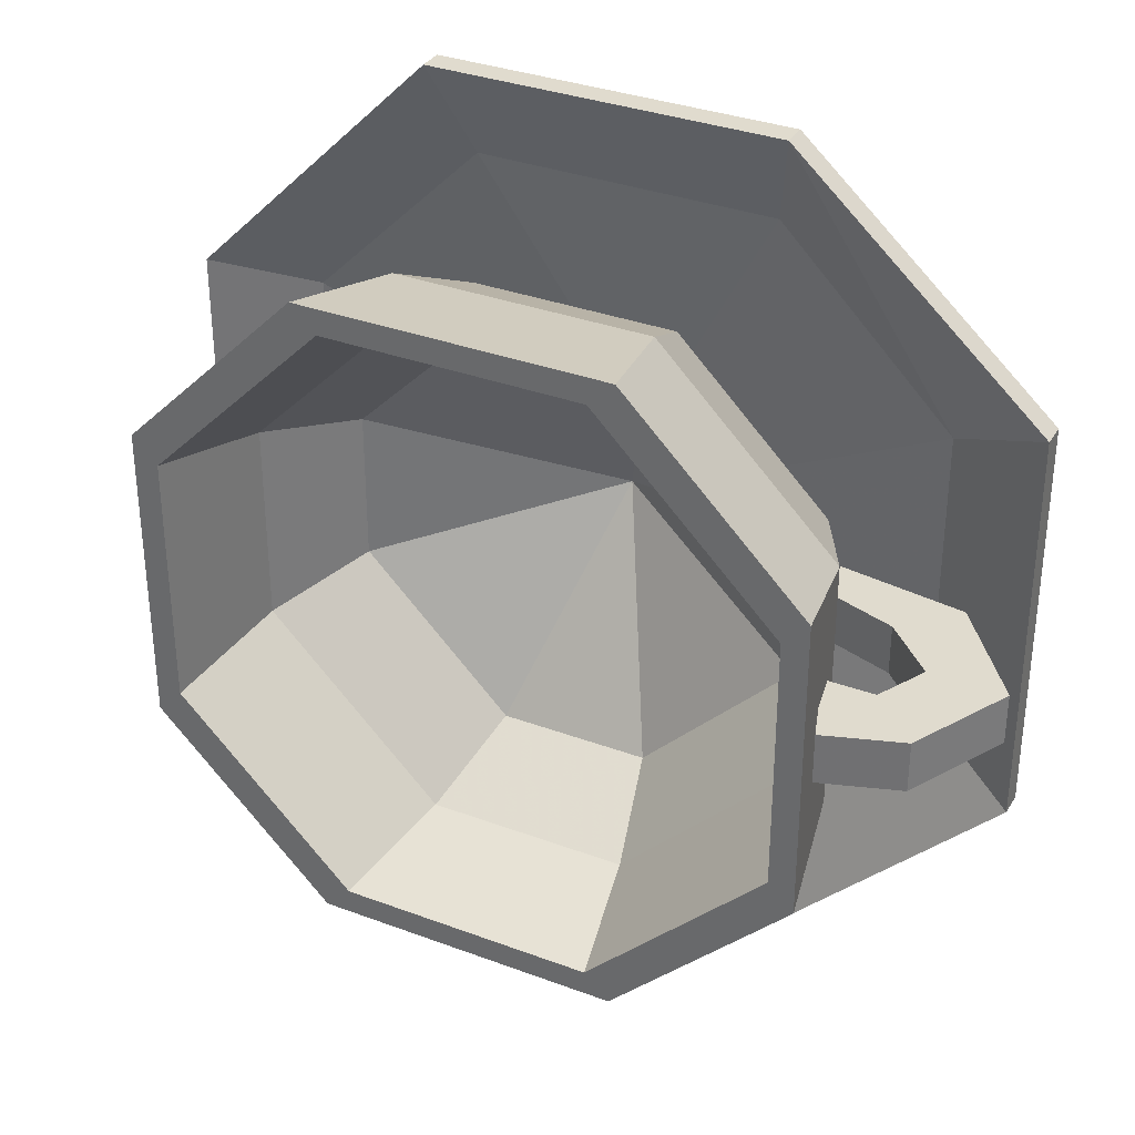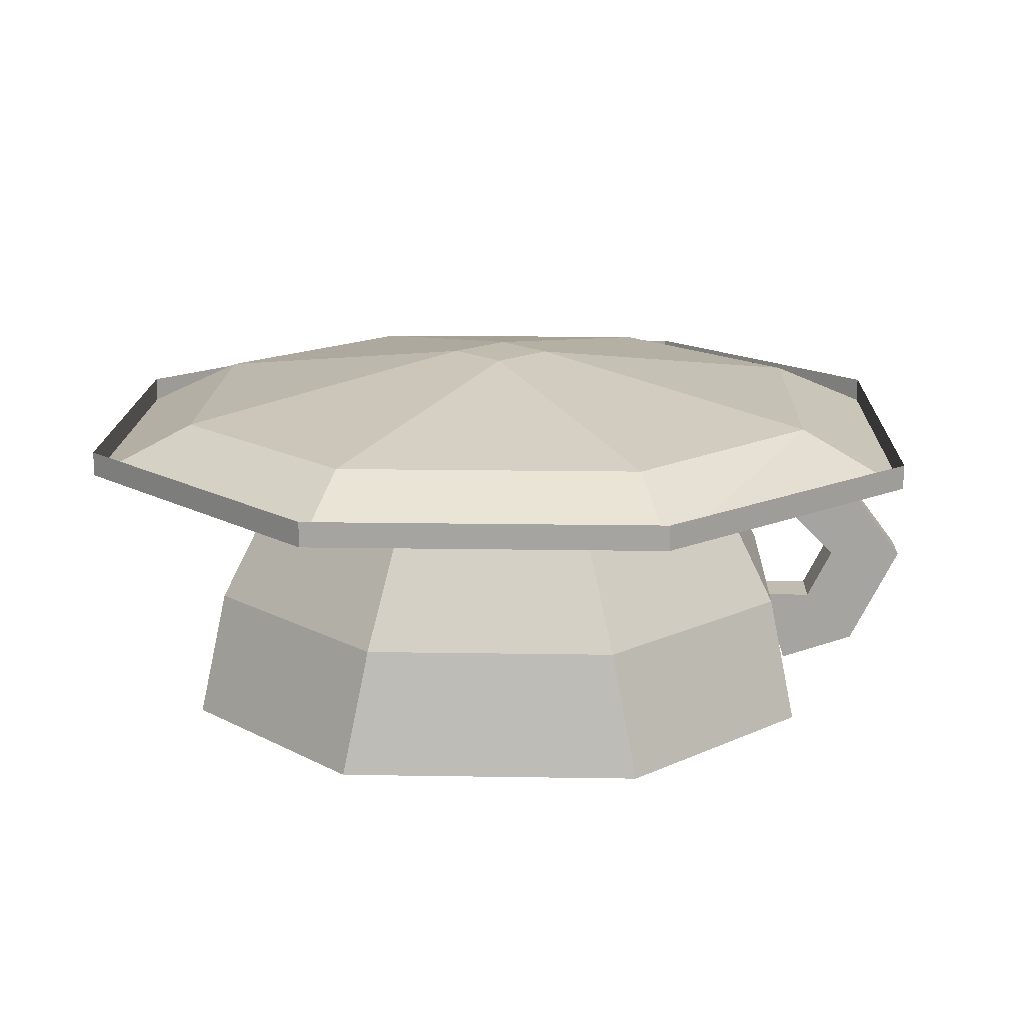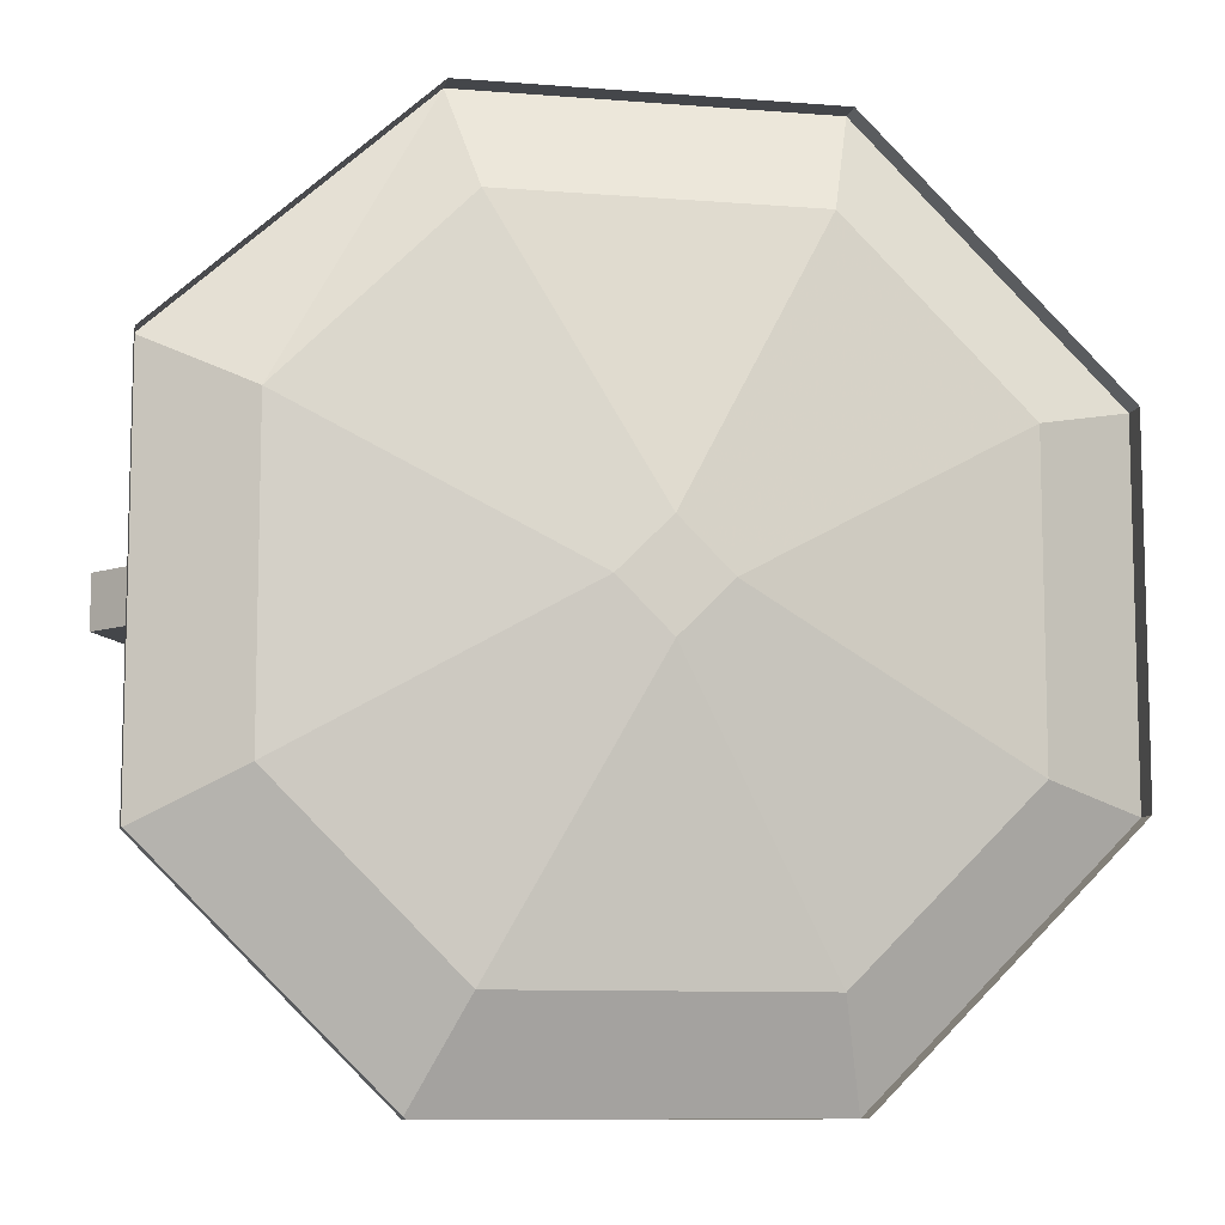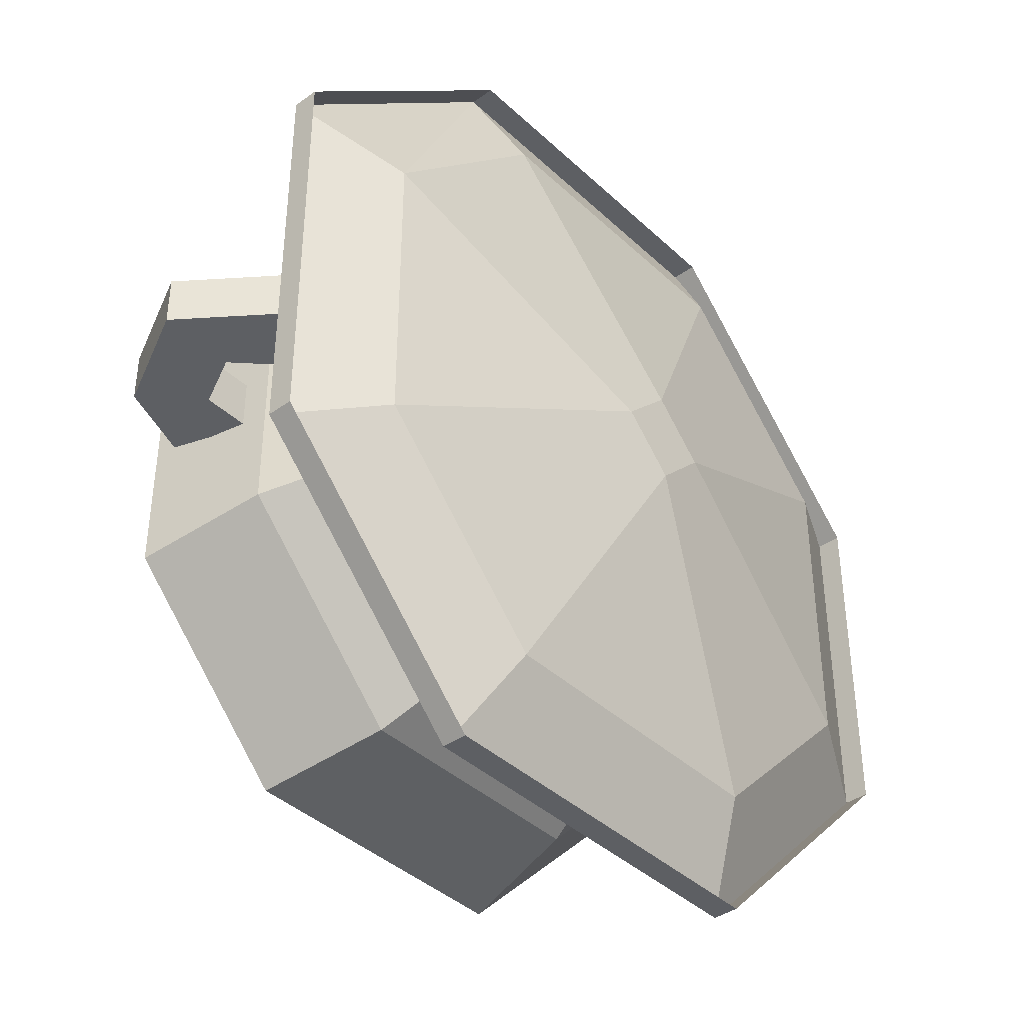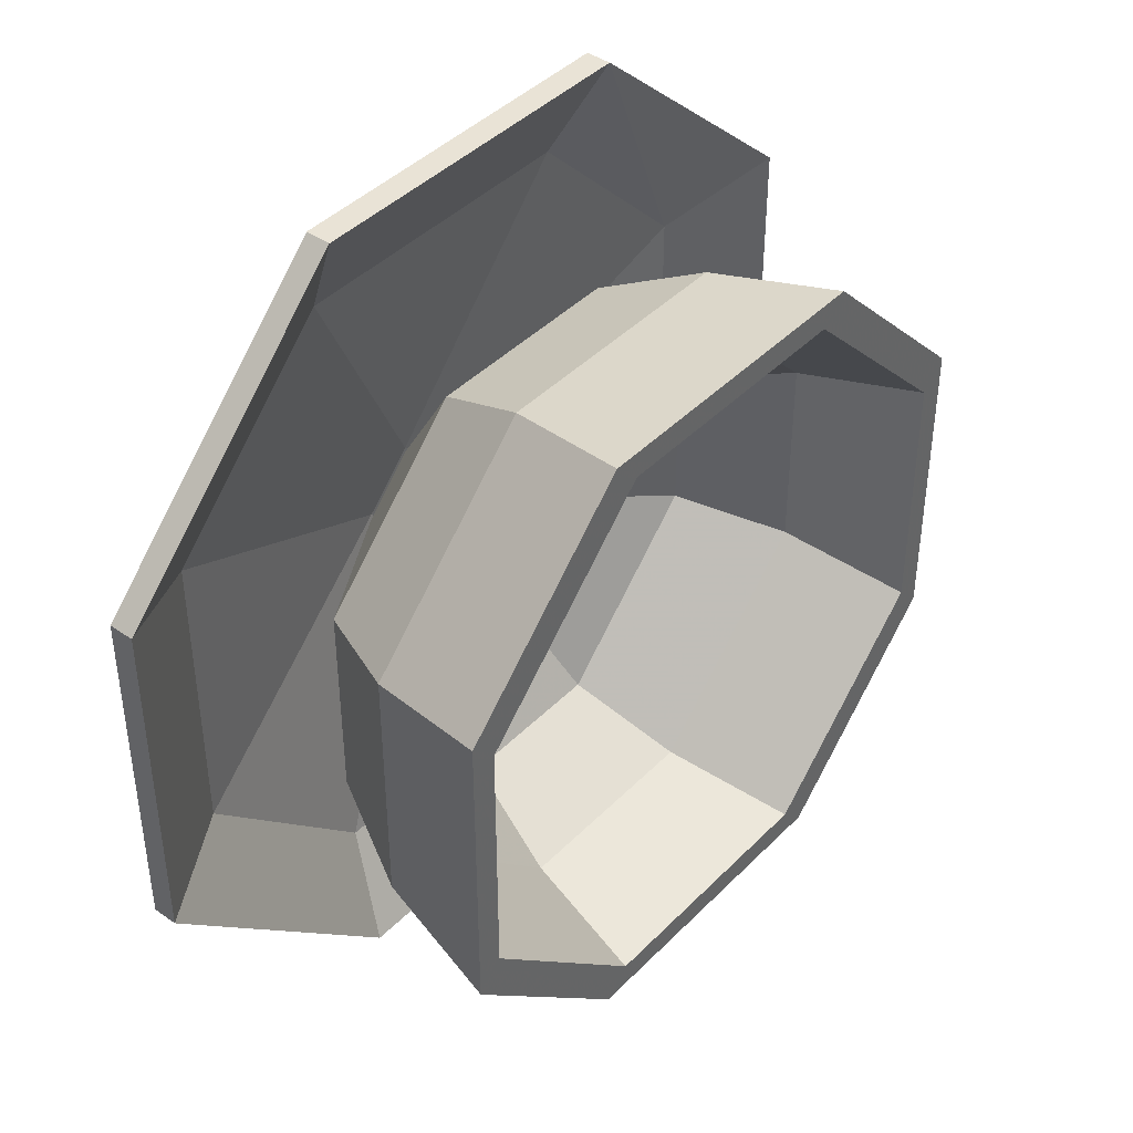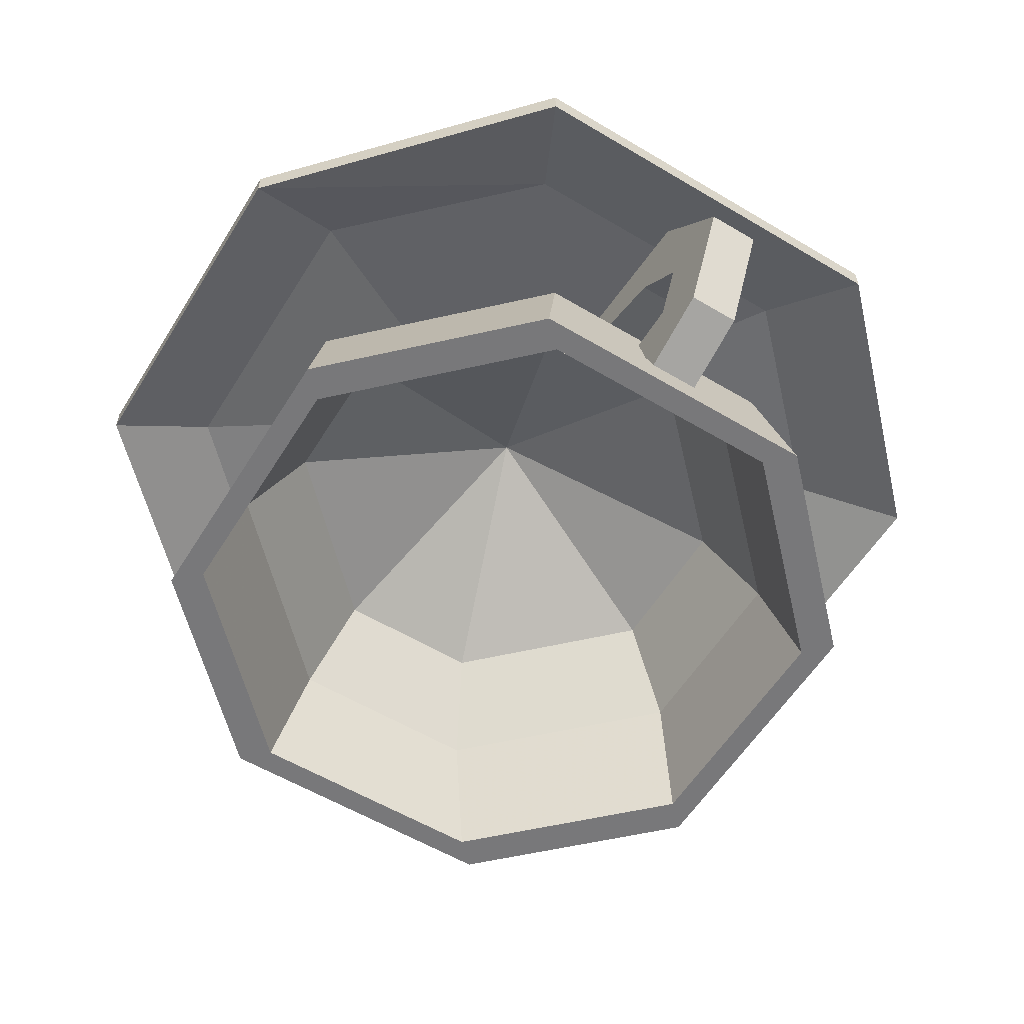
<metadata>
{"format":"obj","ext":"obj","renderer":"f3d","projection":"perspective","resolution":1024,"background":"white","views":[{"elev":33.7,"azim":27.0,"up":"+Z"},{"elev":16.3,"azim":1.9,"up":"+Y"},{"elev":-9.5,"azim":168.3,"up":"+Z"},{"elev":-40.0,"azim":131.3,"up":"+Z"},{"elev":42.3,"azim":-50.0,"up":"+Z"},{"elev":-57.6,"azim":58.3,"up":"+Y"}]}
</metadata>
<code>
o item/porcelain_cup
v -13 -16 6
v -14 -16 7
v -14 -16 -5
v -13 -16 -4
v -12 -11 -3
v -12 -11 5
v -6 -16 13
v -7 -16 14
v -6 -11 13
v -13 -11 6
v -13 -11 -4
v -7 -16 -12
v -6 -16 -11
v -5 -11 -10
v -4 -7 -8
v -10 -7 -2
v -10 -7 4
v -5 -11 12
v 4 -16 13
v 5 -16 14
v 4 -11 13
v 3 -7 11
v -5 -7 11
v -11 -7 5
v -11 -7 -3
v -6 -11 -11
v 5 -16 -12
v 4 -16 -11
v 3 -11 -10
v 2 -7 -8
v -1 -2 1
v -4 -7 10
v 3 -11 12
v 11 -16 6
v 12 -16 7
v 11 -11 6
v 9 -7 5
v 2 -2 2
v 0 -2 4
v -2 -2 4
v -4 -2 2
v -4 -2 0
v -5 -7 -9
v 4 -11 -11
v 12 -16 -5
v 11 -16 -4
v 10 -11 -3
v 8 -7 -2
v 8 -7 4
v 2 -7 10
v 10 -11 5
v 11 -11 -4
v 9 -7 -3
v 2 -2 0
v 3 -7 -9
v 0 -2 -2
v -2 -2 -2
v -18 -5 8
v -8 -5 18
v -8 -4 18
v -18 -4 8
v -18 -5 -6
v -14 -3 7
v -7 -3 14
v 5 -3 14
v 6 -5 18
v 6 -4 18
v -18 -4 -6
v -8 -5 -16
v -7 -3 -12
v -14 -3 -5
v -3 -1 1
v -1 -1 3
v 1 -1 1
v 12 -3 7
v 16 -5 9
v 16 -4 9
v -8 -4 -16
v 7 -5 -16
v 5 -3 -12
v -1 -1 -1
v -1 -1 1
v 12 -3 -5
v 7 -4 -16
v 16 -5 -7
v 16 -4 -7
v 14 -6 0
v 7 -5 0
v 7 -5 2
v 14 -6 2
v 17 -10 2
v 17 -10 0
v 14 -10 0
v 12 -8 0
v 9 -7 0
v 12 -8 2
v 9 -7 2
v 14 -10 2
v 13 -12 2
v 15 -14 2
v 15 -14 0
v 13 -12 0
v 12 -15 2
v 11 -12 2
v 11 -12 0
v 12 -15 0
f 1 2 3
f 1 3 4
f 1 4 5
f 1 5 6
f 1 6 7
f 1 7 2
f 2 7 8
f 2 8 9
f 2 9 10
f 2 10 3
f 3 10 11
f 3 11 12
f 3 12 4
f 4 12 13
f 4 13 14
f 4 14 5
f 5 14 15
f 5 15 16
f 5 16 6
f 6 16 17
f 6 17 18
f 6 18 7
f 7 18 19
f 7 19 8
f 8 19 20
f 8 20 21
f 8 21 9
f 9 21 22
f 9 22 23
f 9 23 10
f 10 23 24
f 10 24 11
f 11 24 25
f 11 25 26
f 11 26 12
f 12 26 27
f 12 27 13
f 13 27 28
f 13 28 29
f 13 29 14
f 14 29 30
f 14 30 15
f 15 30 31
f 15 31 16
f 16 31 17
f 17 31 32
f 17 32 18
f 18 32 33
f 18 33 19
f 19 33 34
f 19 34 20
f 20 34 35
f 20 35 36
f 20 36 21
f 21 36 37
f 21 37 22
f 22 37 38
f 22 38 39
f 22 39 23
f 23 39 40
f 23 40 24
f 24 40 41
f 24 41 25
f 25 41 42
f 25 42 43
f 25 43 26
f 26 43 44
f 26 44 27
f 27 44 45
f 27 45 28
f 28 45 46
f 28 46 47
f 28 47 29
f 29 47 48
f 29 48 30
f 30 48 31
f 31 48 49
f 31 49 50
f 31 50 32
f 32 50 33
f 33 50 51
f 33 51 34
f 34 51 46
f 34 46 35
f 35 46 45
f 35 45 52
f 35 52 36
f 36 52 53
f 36 53 37
f 37 53 54
f 37 54 38
f 44 52 45
f 52 44 55
f 52 55 53
f 53 55 56
f 53 56 54
f 43 55 44
f 55 43 57
f 55 57 56
f 42 57 43
f 47 51 49
f 47 49 48
f 51 50 49
f 46 51 47
f 58 59 60
f 58 60 61
f 58 61 62
f 58 62 63
f 58 63 64
f 58 64 59
f 59 64 65
f 59 65 66
f 59 66 67
f 59 67 60
f 62 61 68
f 62 68 69
f 62 69 70
f 62 70 71
f 62 71 63
f 63 71 72
f 63 72 73
f 63 73 64
f 64 73 65
f 65 73 74
f 65 74 75
f 65 75 66
f 66 75 76
f 66 76 77
f 66 77 67
f 69 68 78
f 69 78 79
f 69 79 70
f 70 79 80
f 70 80 81
f 70 81 71
f 71 81 72
f 71 72 72
f 72 72 82
f 72 82 73
f 73 82 74
f 74 82 81
f 74 81 83
f 74 83 75
f 74 75 74
f 74 74 82
f 78 84 79
f 79 84 85
f 79 85 80
f 80 85 83
f 80 83 81
f 80 81 81
f 81 81 82
f 81 82 72
f 85 84 86
f 85 86 76
f 85 76 83
f 83 76 75
f 76 86 77
f 82 73 73
f 73 73 64
f 87 88 89
f 87 89 90
f 87 90 91
f 87 91 92
f 87 92 93
f 87 93 94
f 87 94 95
f 87 95 88
f 95 94 96
f 95 96 97
f 97 96 89
f 89 96 90
f 90 96 91
f 91 96 98
f 91 98 99
f 91 99 100
f 91 100 101
f 91 101 92
f 92 101 102
f 92 102 93
f 93 102 99
f 93 99 98
f 93 98 96
f 93 96 94
f 103 100 99
f 103 99 104
f 104 99 105
f 105 99 102
f 105 102 101
f 105 101 106
f 106 101 103
f 103 101 100

</code>
